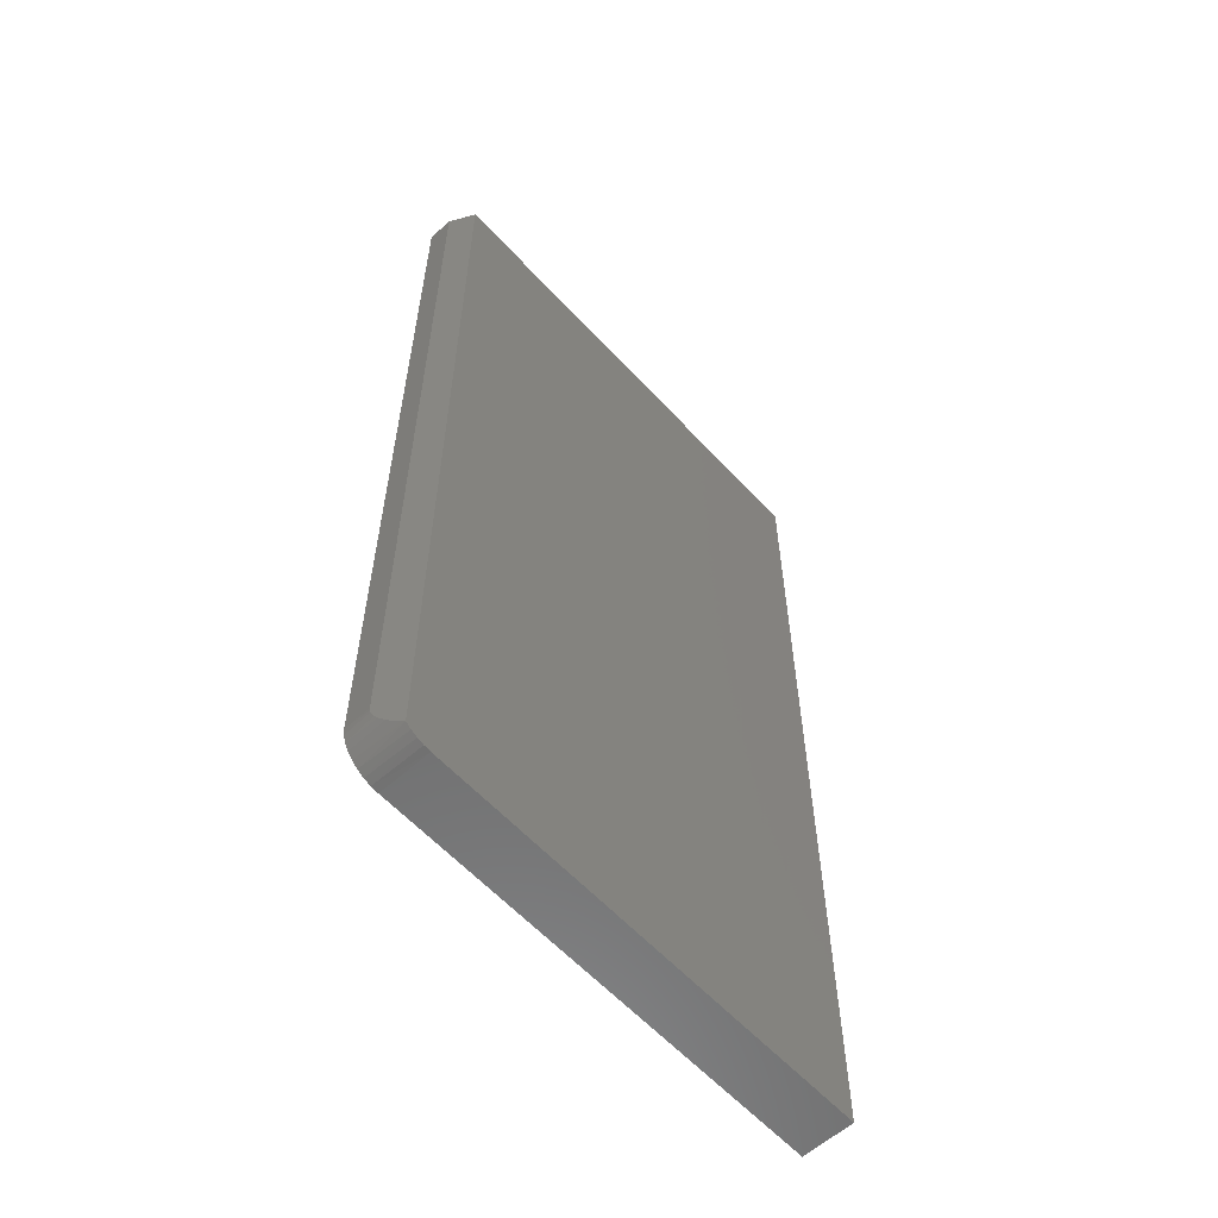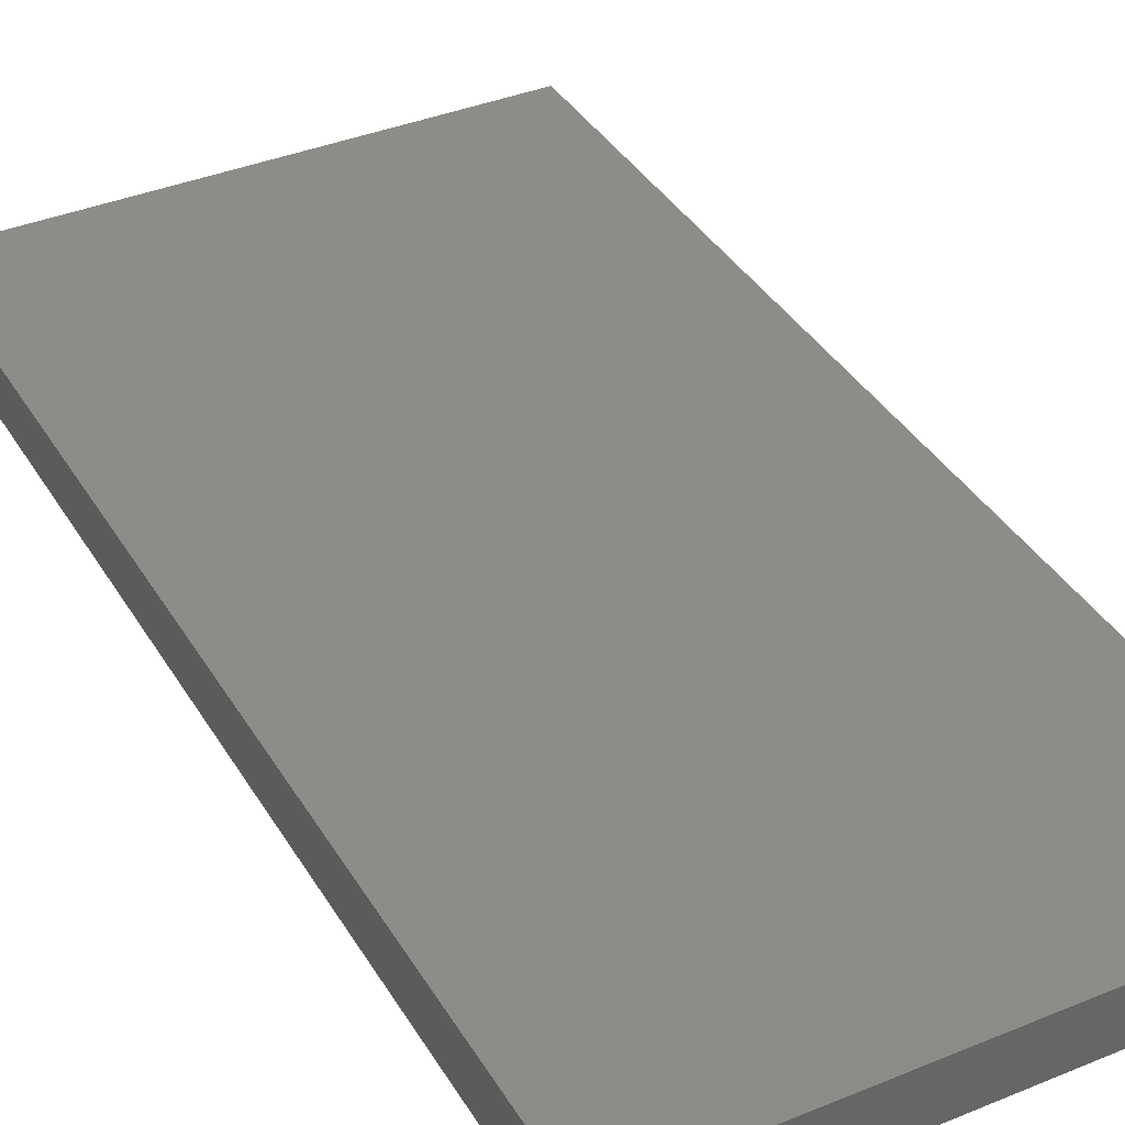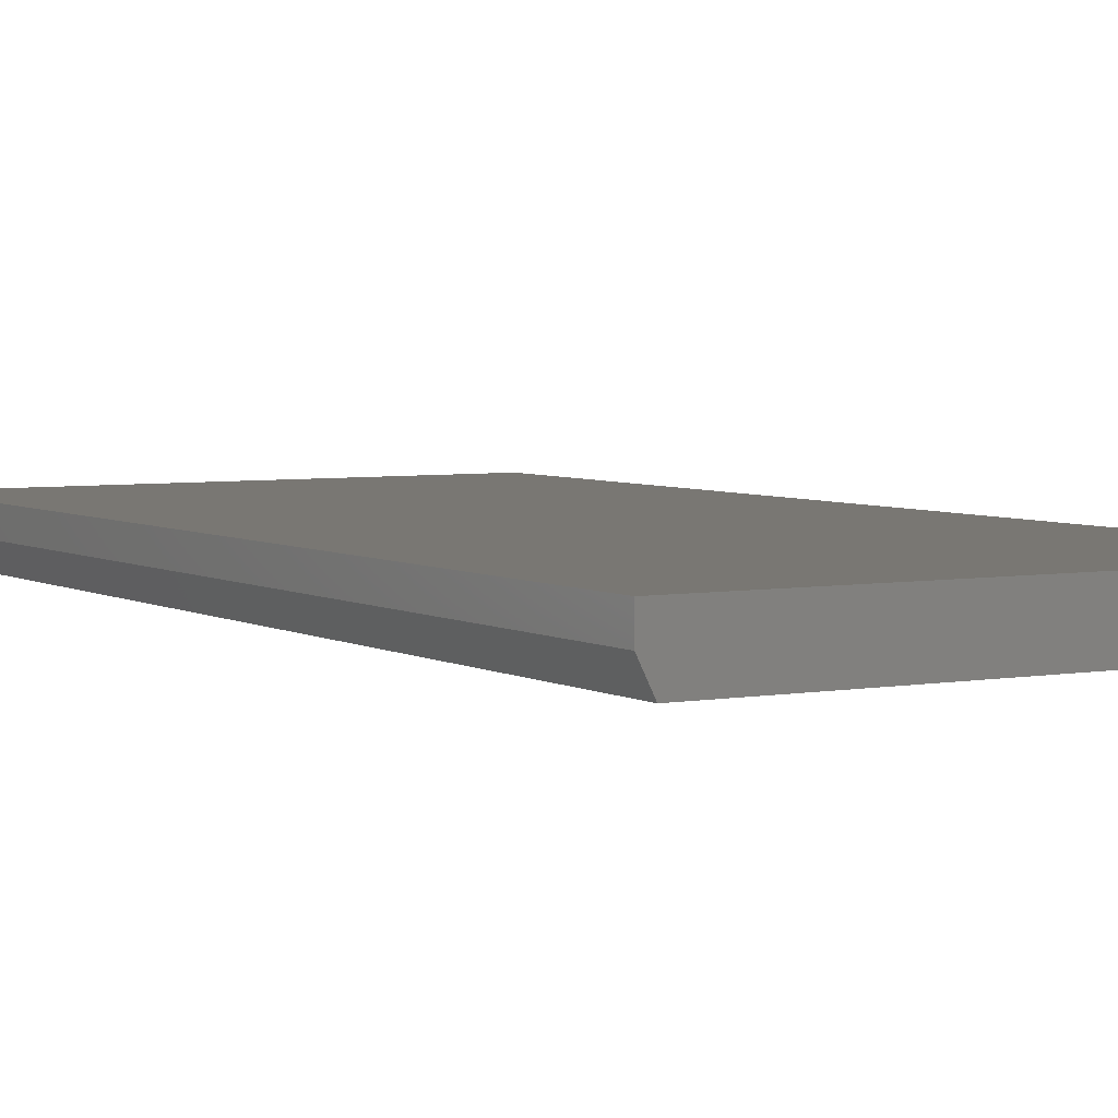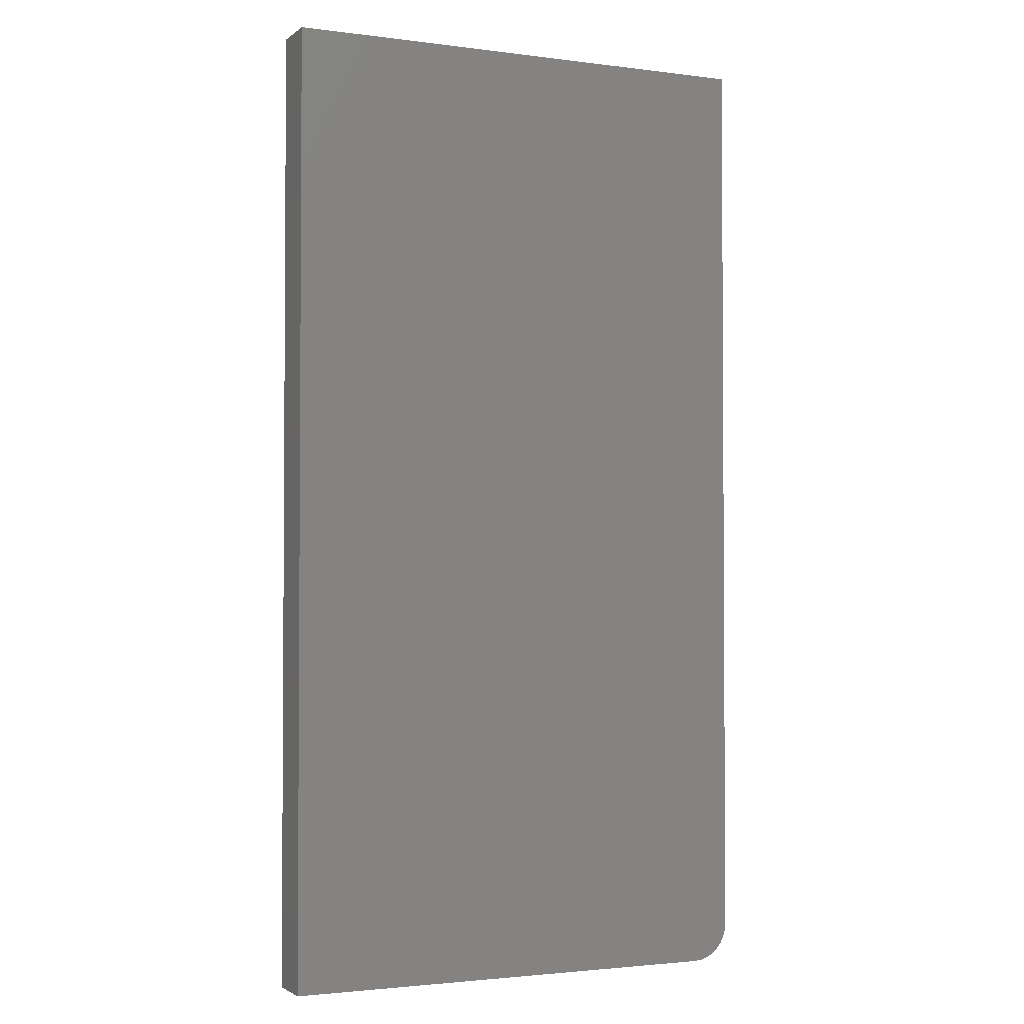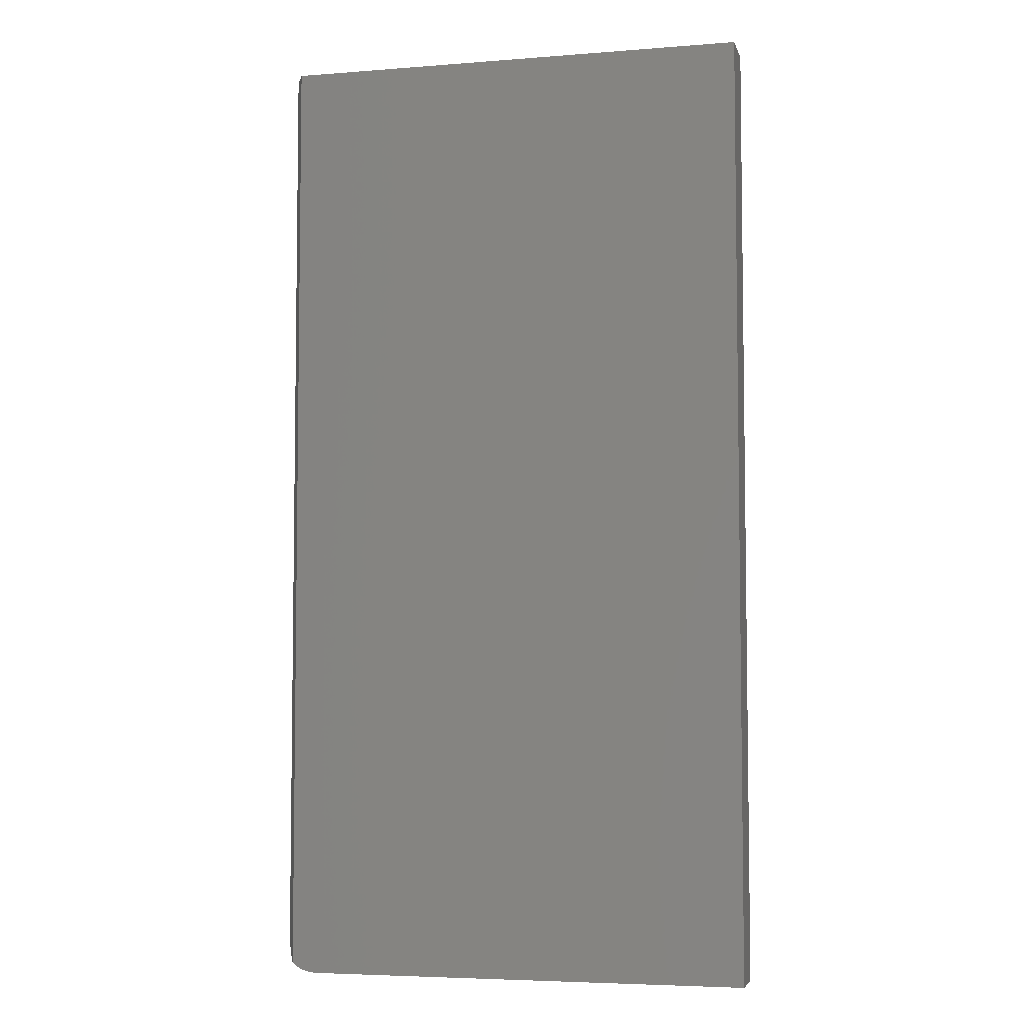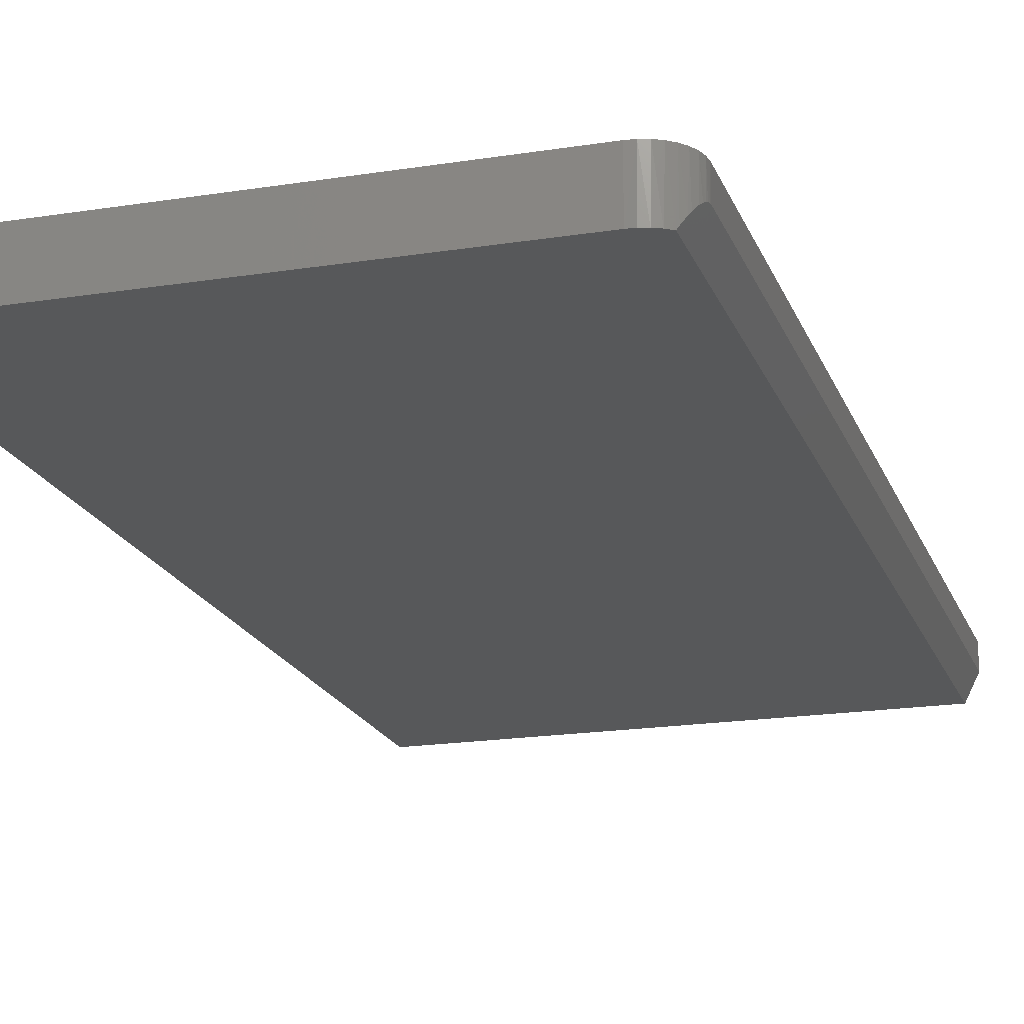
<metadata>
{"format":"stl","ext":"stl","renderer":"f3d","projection":"perspective","resolution":1024,"background":"white","views":[{"elev":-59.8,"azim":132.4,"up":"+Y"},{"elev":37.9,"azim":-27.7,"up":"+Z"},{"elev":4.5,"azim":149.5,"up":"+Z"},{"elev":-2.3,"azim":-24.6,"up":"+Y"},{"elev":-5.3,"azim":-166.2,"up":"+Y"},{"elev":-19.0,"azim":16.8,"up":"+Z"}]}
</metadata>
<code>
# stl→obj: 30 verts, 56 faces
v 0.3696 -0.3984 0.03125
v 0.3694 -0.4022 0.03095
v 0.369 -0.4058 0.03009
v 0.3623 -0.4236 0.01664
v 0.3683 -0.4094 0.02863
v 0.3673 -0.4128 0.02672
v 0.3655 -0.4175 0.02318
v 0.3539 0.75 0
v 0.3696 0.75 0.03125
v 0.3539 -0.4334 3.879e-19
v 0.3602 -0.4265 0.01257
v 0.3559 -0.4315 0.003952
v 0.3394 -0.4422 0
v 0.3312 -0.4445 0
v 0.3227 -0.4453 0
v -0.2344 -0.4453 0
v -0.2344 0.75 0
v 0.3471 -0.4385 0
v 0.3696 -0.3984 0.0625
v 0.3696 0.75 0.0625
v -0.2344 -0.4453 0.0625
v 0.3227 -0.4453 0.0625
v 0.3406 -0.4417 0.0625
v 0.3318 -0.4444 0.0625
v 0.3558 -0.4316 0.0625
v 0.3617 -0.4245 0.0625
v 0.366 -0.4164 0.0625
v -0.2344 0.75 0.0625
v 0.3687 -0.4076 0.0625
v 0.3487 -0.4374 0.0625
f 1 2 3
f 4 5 6
f 4 6 7
f 8 9 1
f 8 1 3
f 8 3 10
f 3 5 4
f 3 4 11
f 3 11 12
f 3 12 10
f 13 14 15
f 16 17 8
f 16 8 10
f 16 10 18
f 16 18 13
f 16 13 15
f 19 1 20
f 20 1 9
f 21 16 22
f 22 16 15
f 22 23 21
f 22 24 23
f 25 26 27
f 28 21 29
f 28 29 19
f 28 19 20
f 29 21 23
f 29 23 30
f 29 30 25
f 29 25 27
f 19 2 1
f 19 29 2
f 29 3 2
f 5 3 29
f 29 27 5
f 6 5 27
f 6 27 7
f 7 27 26
f 26 4 7
f 11 4 26
f 26 25 11
f 11 25 12
f 18 30 23
f 18 23 13
f 13 23 24
f 10 12 25
f 10 25 30
f 10 30 18
f 22 15 24
f 24 15 14
f 24 14 13
f 17 28 8
f 8 28 20
f 8 20 9
f 28 17 21
f 21 17 16

</code>
